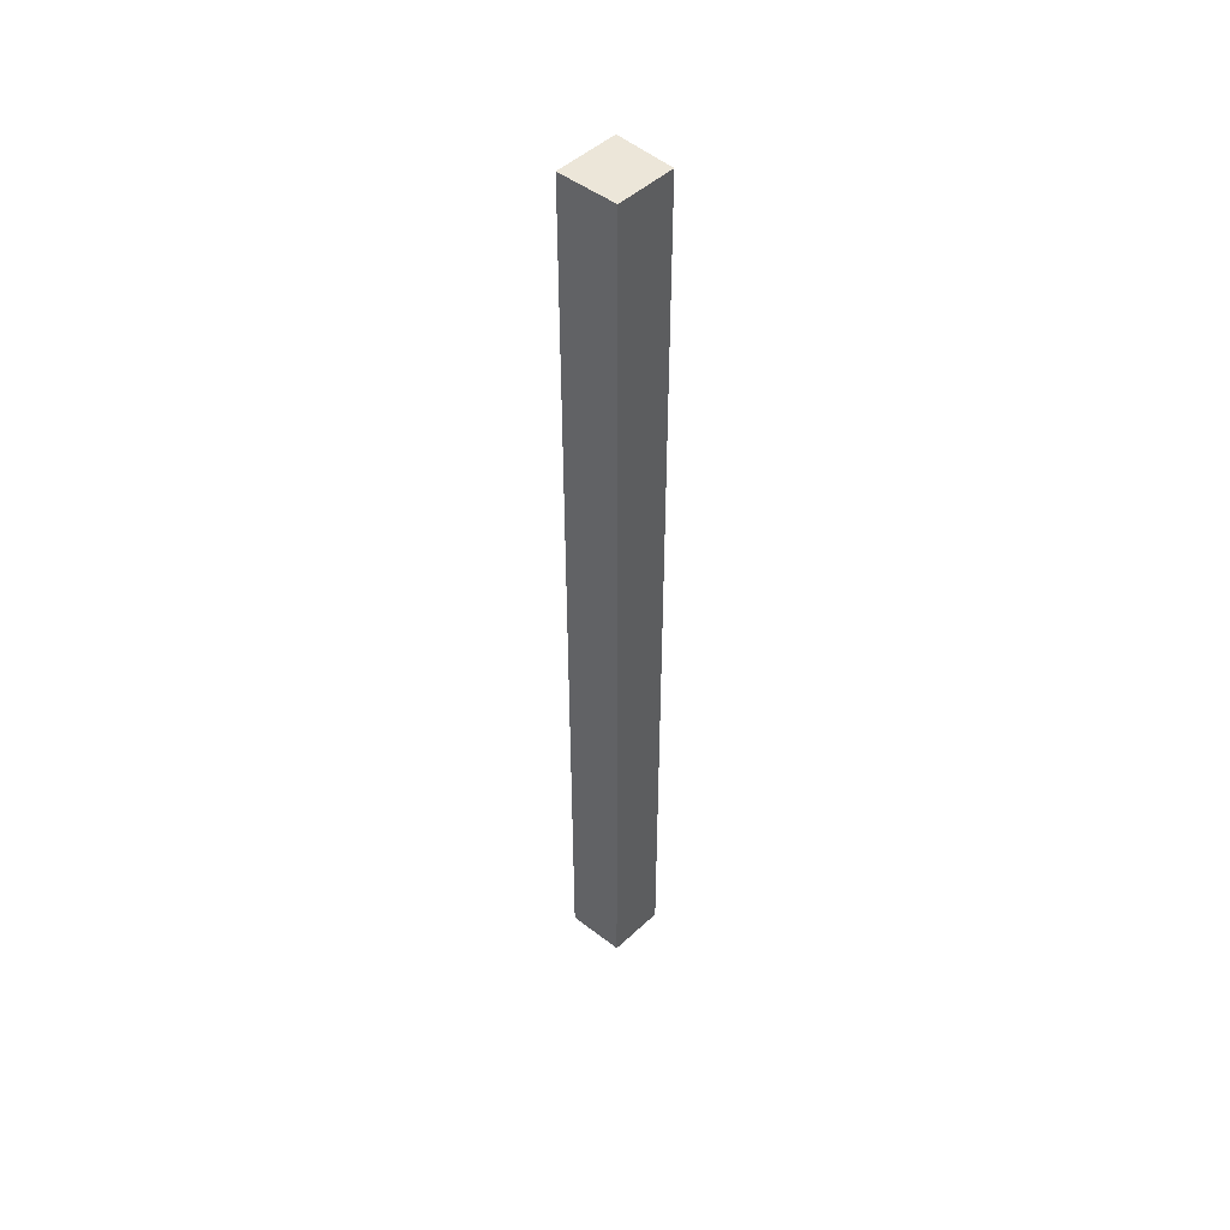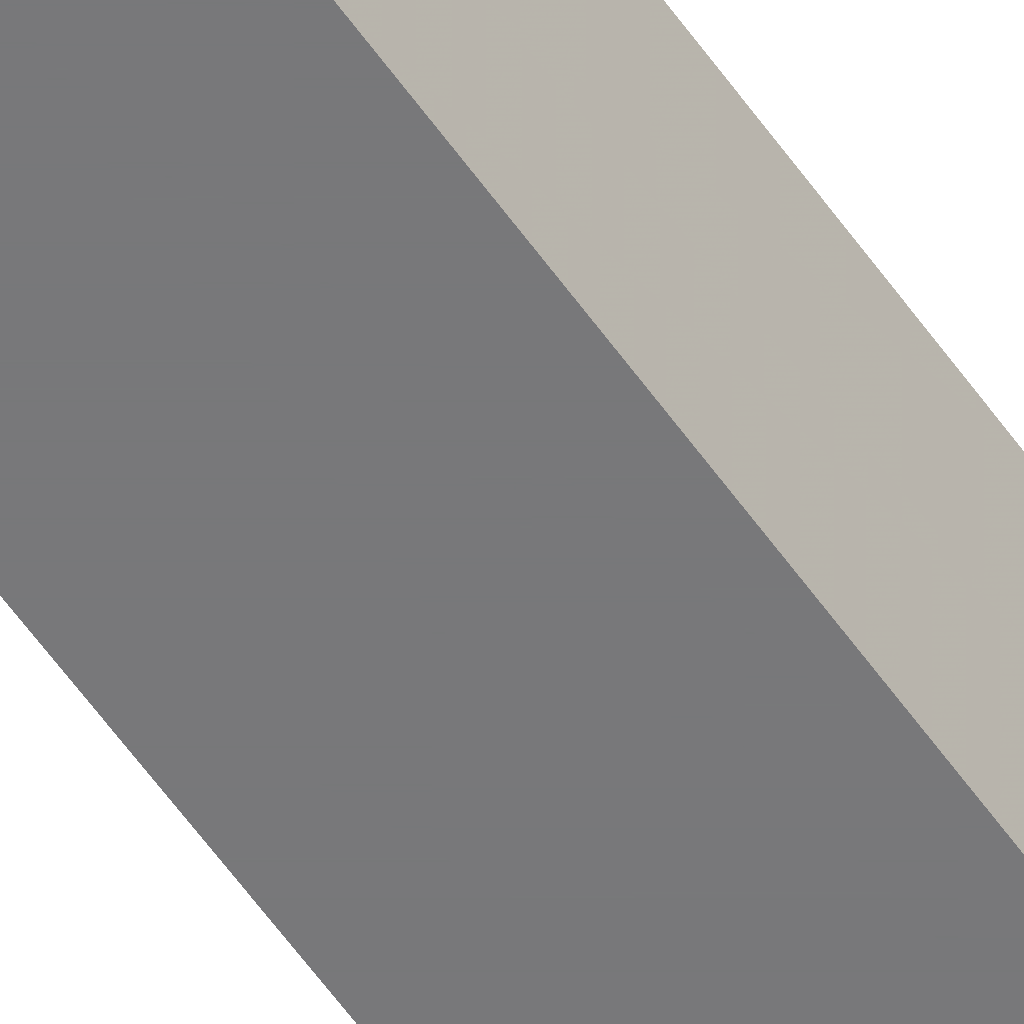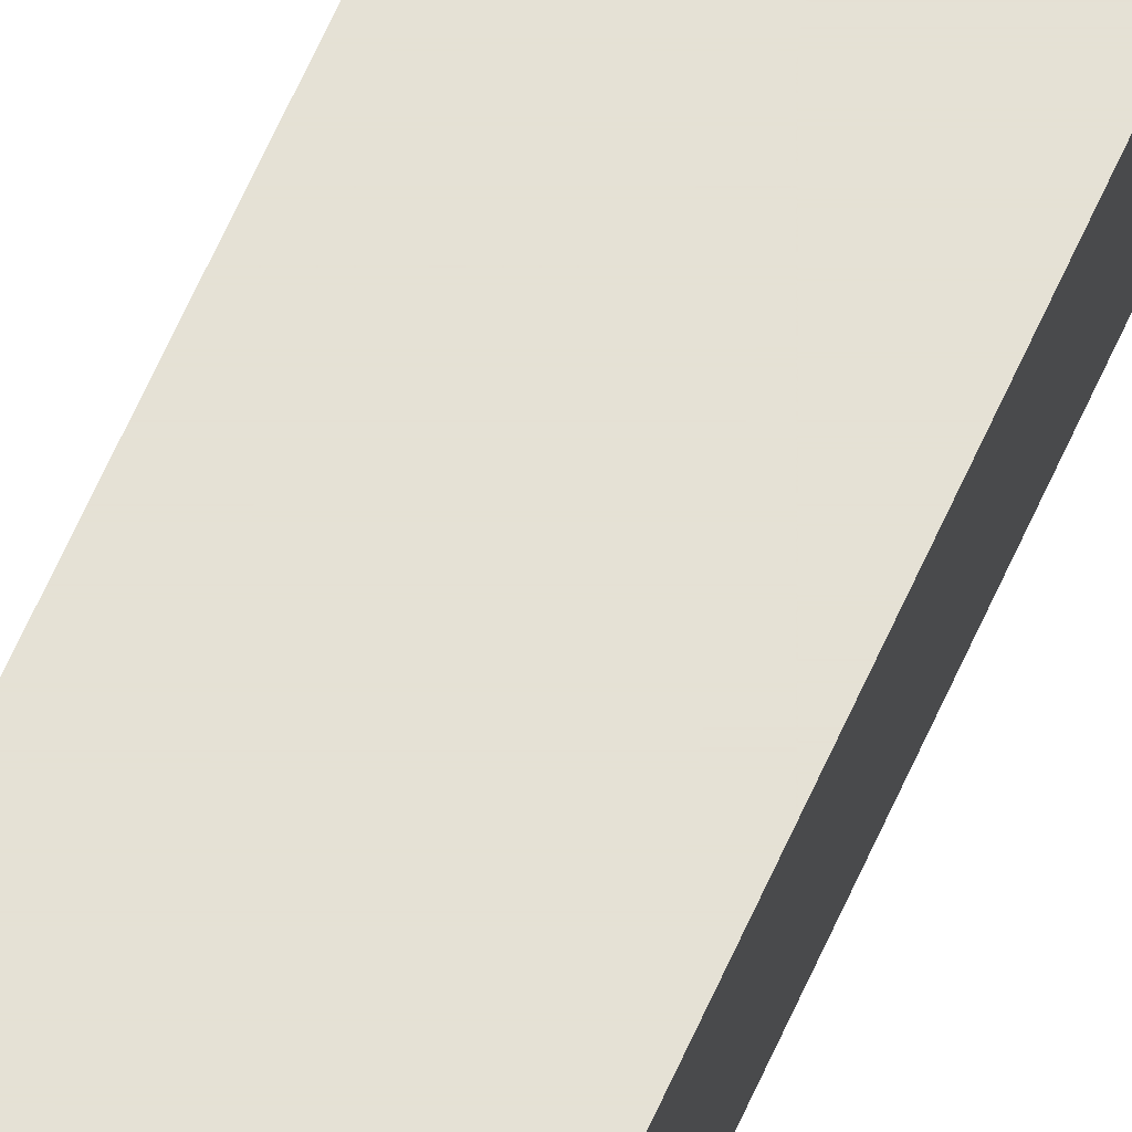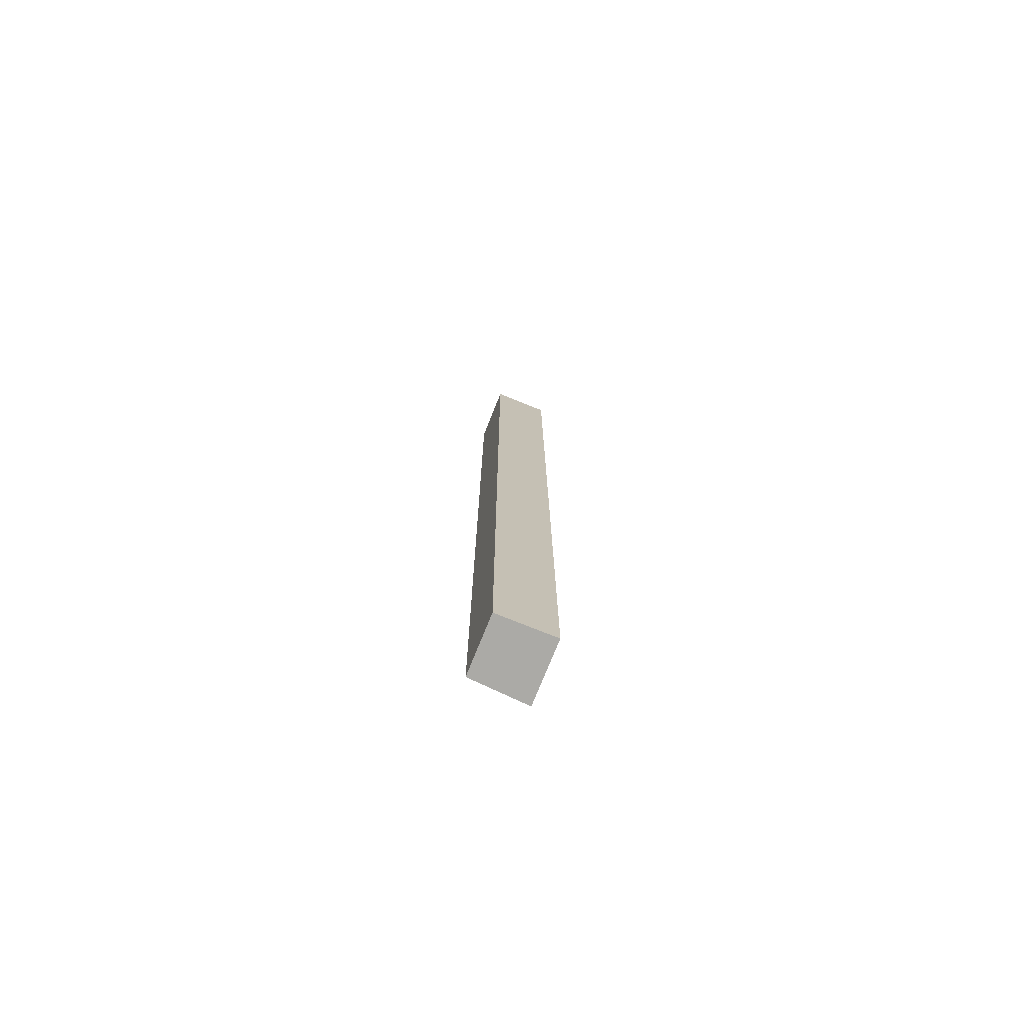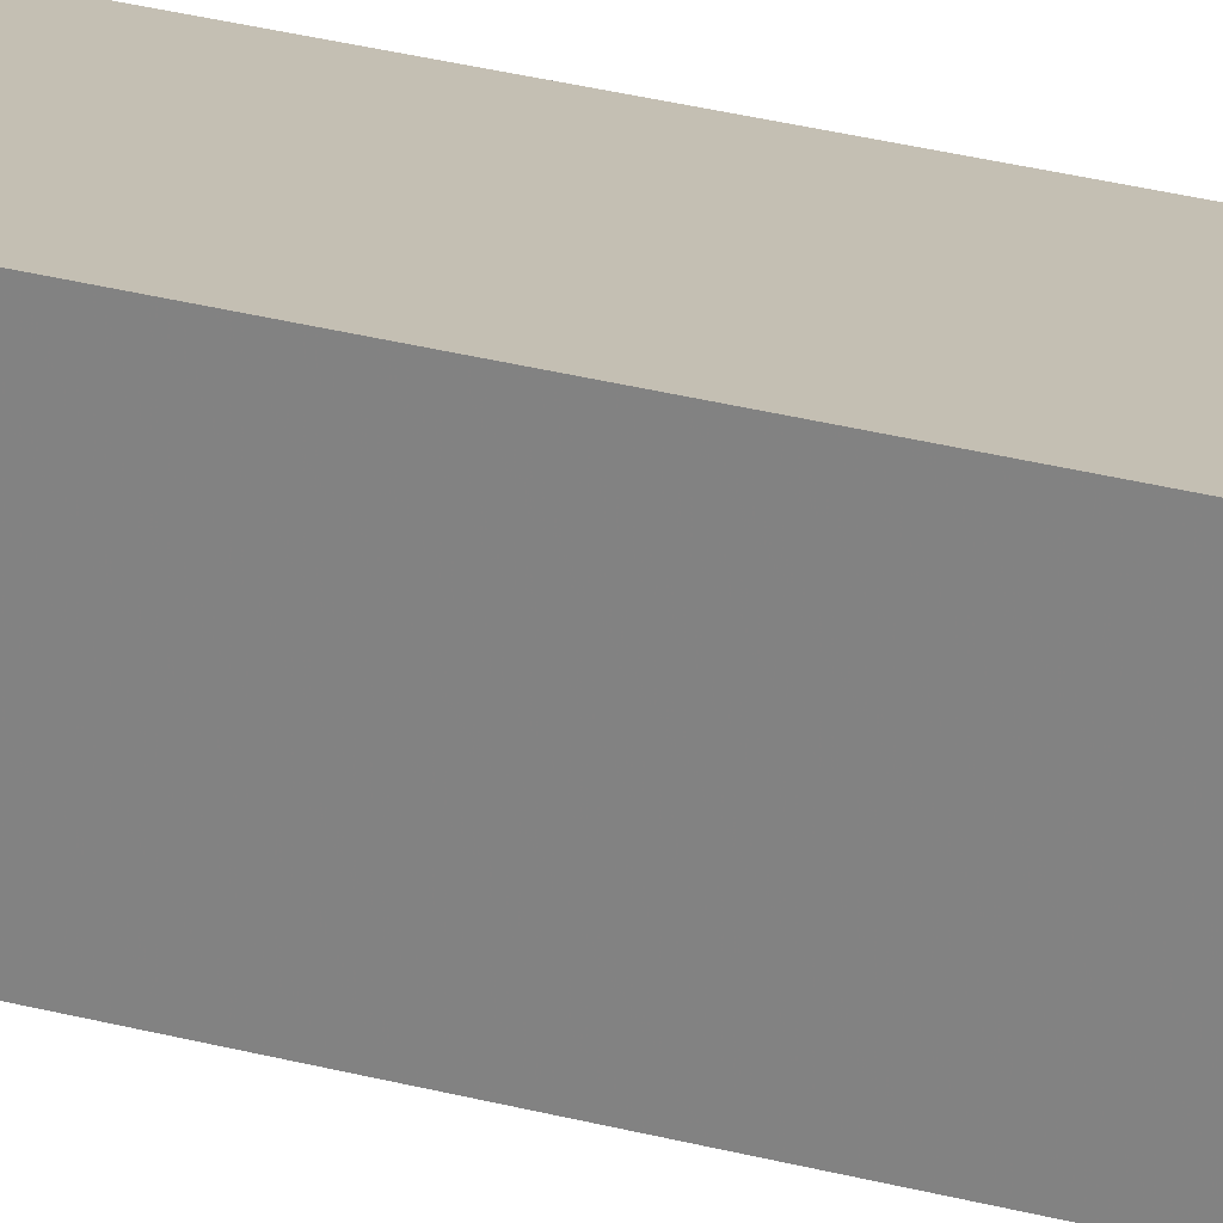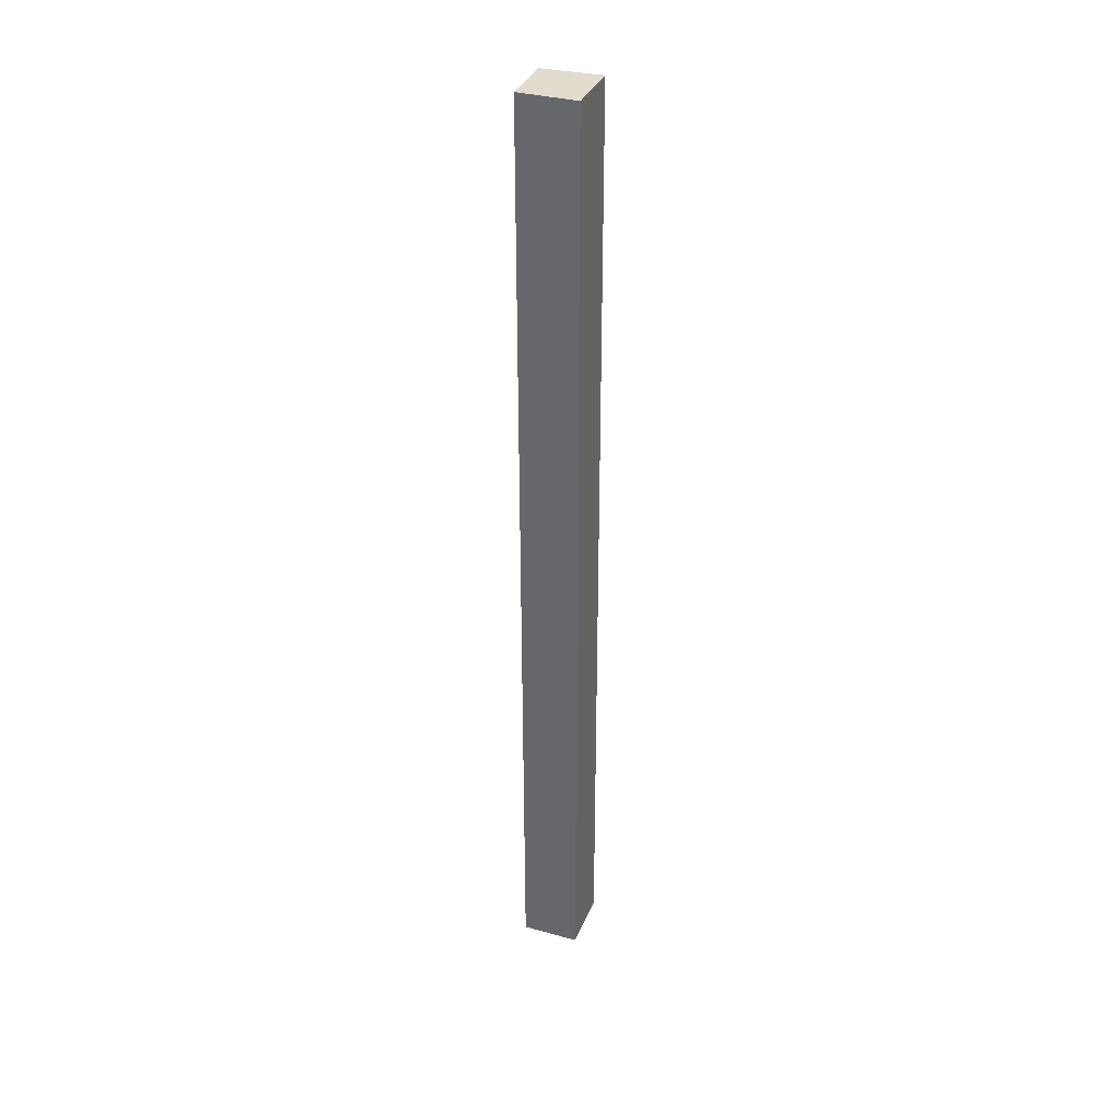
<metadata>
{"format":"obj","ext":"obj","renderer":"f3d","projection":"perspective","resolution":1024,"background":"white","views":[{"elev":48.6,"azim":134.2,"up":"+Y"},{"elev":-57.5,"azim":34.5,"up":"+Z"},{"elev":65.1,"azim":24.1,"up":"+Z"},{"elev":-75.8,"azim":-111.9,"up":"+Y"},{"elev":17.8,"azim":122.4,"up":"+Z"},{"elev":34.7,"azim":-69.8,"up":"+Y"}]}
</metadata>
<code>
v 0.3168 -0.1839 -0.1196
v 0.2629 -0.1839 -0.06568
v 0.2629 -0.1839 -0.1196
v 0.3202 -0.1839 -0.06568
v 0.2629 0.708 -0.1196
v 0.2629 -0.1839 -0.06568
v 0.2629 0.708 -0.06568
v 0.2629 -0.1839 -0.1196
v 0.2629 0.708 -0.1196
v 0.3168 -0.1839 -0.1196
v 0.2629 -0.1839 -0.1196
v 0.3168 0.708 -0.1196
v 0.3168 -0.1839 -0.1196
v 0.3202 0.708 -0.06568
v 0.3202 -0.1839 -0.06568
v 0.3168 0.708 -0.1196
v 0.3202 0.708 -0.06568
v 0.2629 -0.1839 -0.06568
v 0.3202 -0.1839 -0.06568
v 0.2629 0.708 -0.06568
v 0.3202 0.708 -0.06568
v 0.2629 0.708 -0.1196
v 0.2629 0.708 -0.06568
v 0.3168 0.708 -0.1196
f 1 2 3
f 2 1 4
f 5 6 7
f 6 5 8
f 9 10 11
f 10 9 12
f 13 14 15
f 14 13 16
f 17 18 19
f 18 17 20
f 21 22 23
f 22 21 24

</code>
